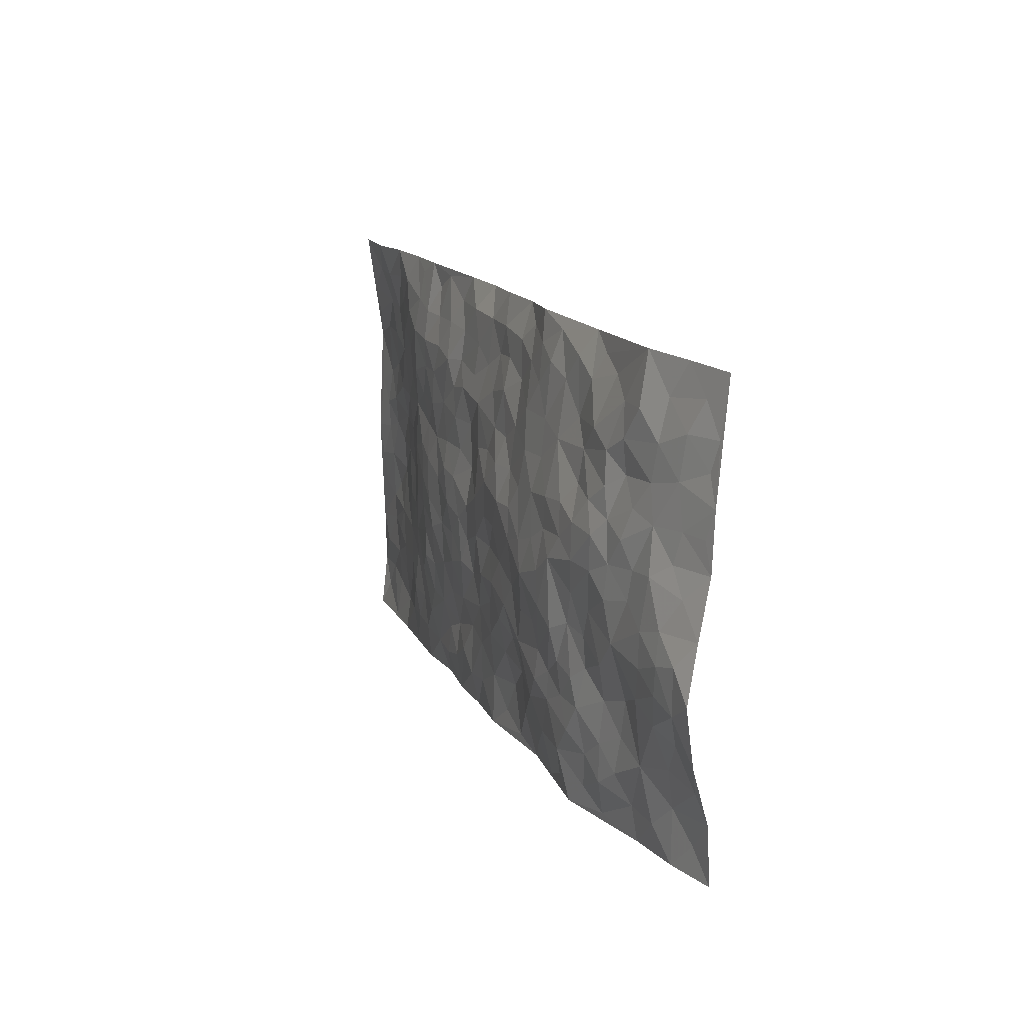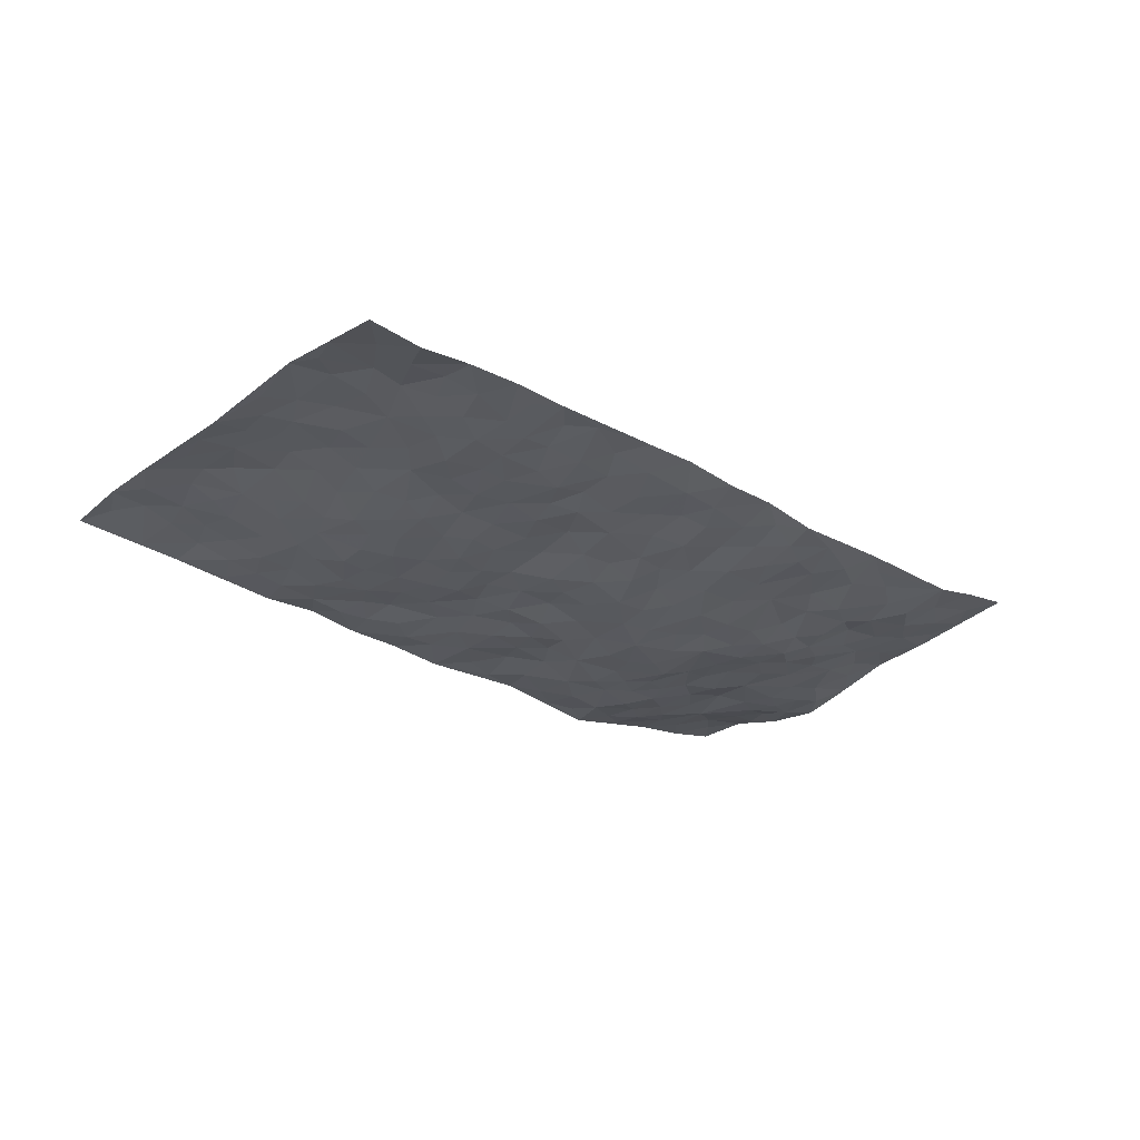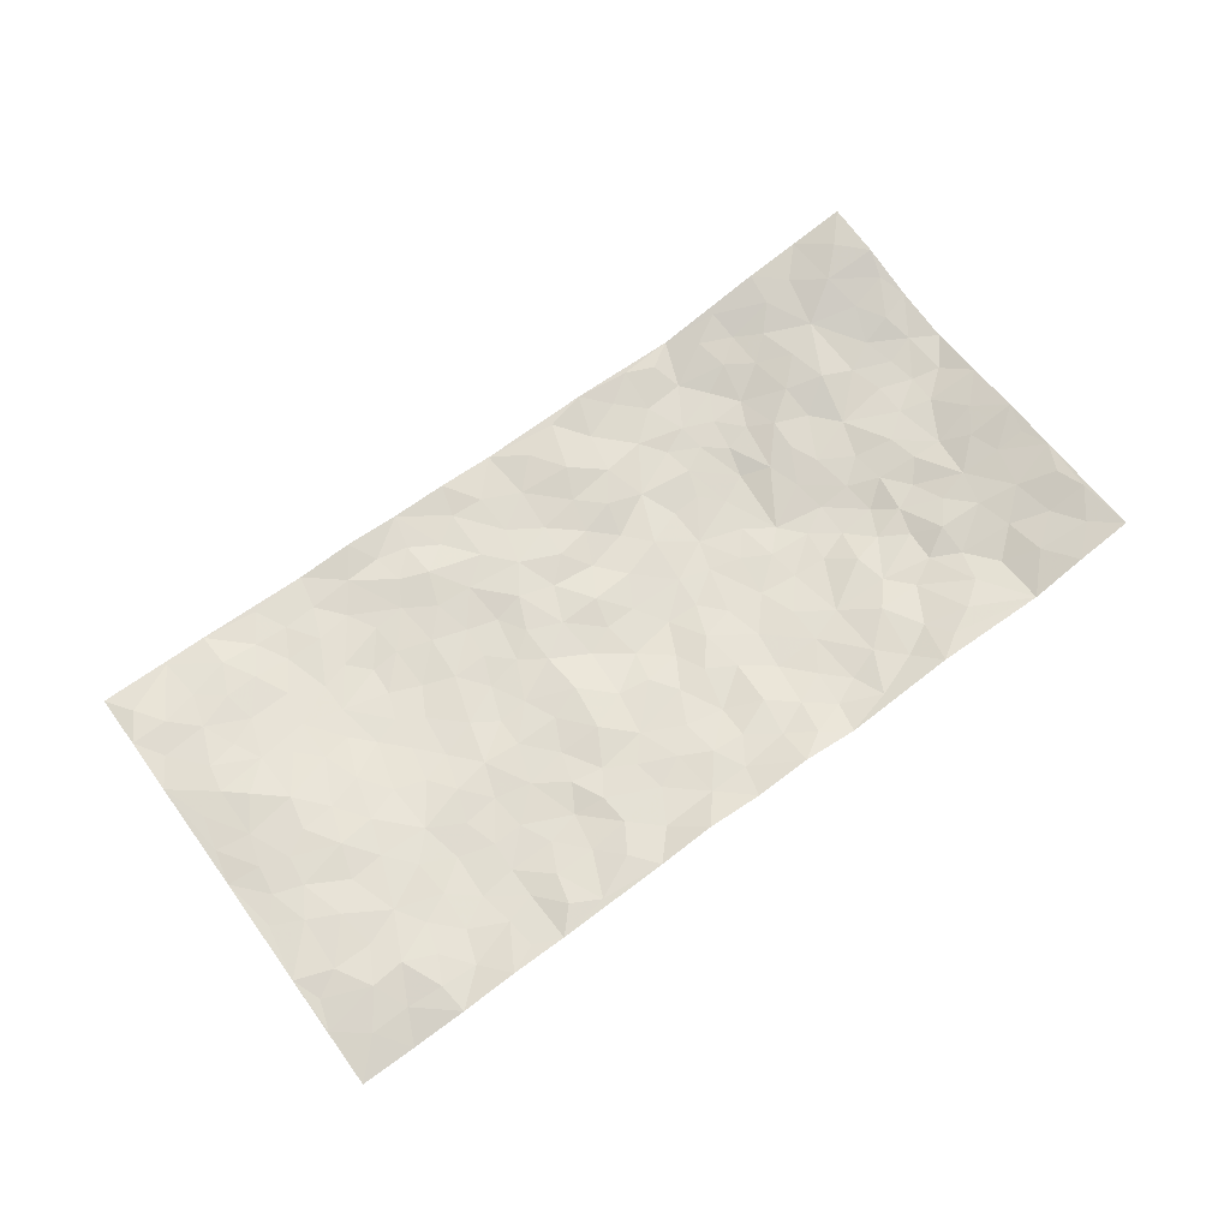
<metadata>
{"format":"obj","ext":"obj","renderer":"f3d","projection":"perspective","resolution":1024,"background":"white","views":[{"elev":20.8,"azim":-109.4,"up":"+Y"},{"elev":-28.3,"azim":131.0,"up":"+Z"},{"elev":68.8,"azim":138.5,"up":"+Z"}]}
</metadata>
<code>
v -1.06 0.1238 0.05715
v -0.9666 1.103 0.1048
v 0.8912 -0.0674 -0.02613
v 0.9874 0.9222 -0.01524
v -0.8475 0.4932 -0.008457
v -1.017 0.6123 0.03641
v -0.9119 0.4637 -0.003138
v -0.09201 0.03109 -0.04162
v -1.04 0.3681 0.02482
v -0.9782 0.4497 0.00588
v -0.8174 0.09975 0.01216
v -1.047 0.2473 0.05583
v -0.7686 0.3878 0.001106
v -0.9392 0.1105 0.03071
v -0.8998 0.3939 0.002646
v -0.5788 0.07781 -0.04159
v -1.023 0.3062 0.03862
v -0.3667 0.2235 -0.05115
v -0.8327 0.4216 -0.005794
v -0.9332 0.23 0.03422
v -0.9983 0.1795 0.04907
v -0.8731 0.1672 0.01826
v -0.7474 0.2189 -0.01055
v -0.8011 0.1716 0.00603
v -0.9383 0.317 0.02087
v -0.9693 0.3828 0.01977
v -0.838 0.2774 0.005518
v -0.7583 0.3031 -0.002464
v -0.9065 0.5929 0.007315
v -1.032 0.4915 0.01115
v -0.7257 1.087 0.05059
v -0.6043 0.3016 -0.03832
v 0.1859 0.1586 -0.03019
v -0.9915 0.8569 0.07383
v -0.4192 0.4552 -0.05578
v -0.7977 0.8476 0.031
v -0.8077 0.9271 0.03923
v -0.6271 0.5238 -0.02433
v -0.6329 0.6887 -0.02446
v -0.4826 1.06 0.04761
v -0.9748 0.7935 0.06346
v -0.6969 0.65 -0.01239
v -0.4073 0.8147 -0.007918
v -0.5713 0.3562 -0.03887
v -0.5275 0.2968 -0.04322
v -0.5693 0.2375 -0.0468
v -0.4774 0.7054 -0.02898
v -0.403 0.6209 -0.03718
v 0.1223 0.4821 -0.03275
v -0.4022 0.2807 -0.05502
v -0.2405 0.6552 -0.03418
v -0.4046 0.6912 -0.03381
v -0.3862 0.117 -0.03828
v -0.649 0.7937 -0.002137
v -0.466 0.2599 -0.0502
v -0.8983 0.7198 0.03518
v -0.09371 0.3787 -0.04636
v 0.0006772 0.3599 -0.0391
v 0.2527 0.4471 -0.03911
v -0.1304 0.5861 -0.04651
v -0.2005 0.5972 -0.04334
v 0.06356 0.6444 -0.02219
v -0.6871 0.4325 -0.02214
v -0.7823 0.6683 0.003852
v -0.9578 0.9146 0.07647
v -0.6352 0.2109 -0.03015
v -0.4559 0.07801 -0.03371
v -0.8398 0.5658 -0.003708
v -0.6881 0.2591 -0.02064
v -0.6983 0.1054 -0.01533
v -0.3349 0.0578 -0.02316
v -0.6949 0.1753 -0.02304
v -0.6291 0.1343 -0.02961
v -0.5172 0.1084 -0.03899
v -0.5304 0.1753 -0.05089
v -0.9111 0.7883 0.04727
v -0.9711 0.9794 0.08764
v -0.7765 0.6031 -0.003238
v 0.007964 1.015 0.03495
v -0.8254 0.7725 0.02507
v -0.6185 0.3953 -0.0243
v -0.557 0.5366 -0.03452
v -0.02717 0.5957 -0.03921
v -0.09163 0.5132 -0.04236
v -0.0457 0.445 -0.03271
v -0.2014 0.1701 -0.02549
v -0.5952 0.749 -0.0148
v -0.947 0.6686 0.03467
v -0.7539 0.7828 0.01379
v -0.5097 0.3672 -0.04534
v -0.6918 0.3547 -0.01267
v -0.5249 0.7592 -0.008247
v -0.2152 0.5275 -0.04965
v -0.3096 0.4876 -0.05692
v -0.6744 0.7344 -0.005718
v -0.08981 0.1465 -0.03759
v -0.4563 0.5774 -0.04805
v -0.405 0.3482 -0.04805
v -0.2815 0.5525 -0.04943
v -0.2334 0.4257 -0.04603
v -1.002 0.7329 0.06491
v -0.7351 0.7137 -0.002855
v -0.8462 0.6795 0.01015
v -0.4411 0.1736 -0.05011
v -0.5604 0.6097 -0.03718
v -0.7319 0.4967 -0.01749
v -0.1882 0.3638 -0.04959
v -0.2153 0.2926 -0.03677
v -0.5495 0.6875 -0.03077
v 0.09033 0.7406 -0.01432
v -0.07333 0.2429 -0.0409
v -0.1364 0.3079 -0.0425
v -0.05761 0.315 -0.03574
v -0.4846 0.4318 -0.05366
v -0.2689 0.2325 -0.03438
v -0.6962 0.5756 -0.02014
v -0.6072 0.4607 -0.02519
v -0.5426 0.4652 -0.03598
v -0.3471 0.5795 -0.04423
v -0.3144 0.402 -0.05457
v -0.4003 0.528 -0.05226
v -0.2898 0.3202 -0.05152
v -0.1403 0.4464 -0.04278
v -0.6332 0.614 -0.02629
v -0.1632 0.2358 -0.03614
v -0.2938 0.1451 -0.03538
v -0.4634 0.3236 -0.04645
v -0.9748 0.5488 0.00785
v -0.9162 0.527 -0.00255
v 0.04404 0.4386 -0.03551
v 0.1421 0.2435 -0.03555
v 0.04389 0.5331 -0.03765
v -0.02227 0.511 -0.03831
v 0.1151 0.4016 -0.03298
v 0.7514 0.4416 0.006043
v 0.1731 0.4371 -0.03639
v 0.2077 0.313 -0.04107
v 0.1253 0.5744 -0.01725
v 0.1304 1 0.04386
v -0.3227 0.6728 -0.03459
v 0.4225 0.858 0.002198
v 0.4994 0.969 0.01466
v -0.2276 0.8245 -0.0113
v -0.0636 0.8899 0.009789
v -0.3778 0.4064 -0.05214
v -0.4949 0.6366 -0.03743
v -0.1595 0.08949 -0.03049
v -0.2464 0.06855 -0.0285
v 0.03185 0.01829 -0.03492
v 0.007789 0.878 0.01338
v -0.03807 0.7244 -0.01724
v 0.3519 0.1812 -0.04118
v 0.2806 0.282 -0.03972
v 0.5557 0.4914 -0.02077
v 0.4911 0.519 -0.02556
v 0.3798 0.1166 -0.04199
v 0.4562 0.202 -0.03734
v 0.3611 0.3468 -0.04284
v -0.004863 0.6616 -0.02251
v -0.08727 0.6578 -0.03287
v -0.1651 0.7661 -0.01339
v -0.1083 0.7241 -0.01608
v -0.07263 0.8193 -0.007939
v -0.1639 0.6691 -0.02551
v 0.006691 0.7941 -0.005249
v 0.2538 0.9906 0.03228
v -0.01764 0.9478 0.01717
v -0.2767 0.8943 -0.0006723
v -0.2034 0.9202 0.008489
v -0.3292 0.8334 -0.006499
v -0.2377 1.042 0.02562
v -0.2495 0.7411 -0.02288
v -0.3395 0.754 -0.01837
v -0.1489 0.8633 0.006405
v -0.1159 1.025 0.0424
v 0.2015 0.7463 -0.01302
v 0.1488 0.6723 -0.01057
v 0.2962 0.5861 -0.02358
v 0.2228 0.5216 -0.03268
v 0.2415 0.6619 -0.01952
v 0.4087 0.7246 -0.01919
v 0.3336 0.6706 -0.01866
v 0.2684 0.7267 -0.0132
v 0.06985 0.9412 0.01721
v 0.06929 0.835 0.005615
v 0.1393 0.8631 0.005986
v 0.2464 0.8678 0.008562
v 0.3098 0.7835 -0.01509
v 0.2004 0.5954 -0.02032
v -0.8852 0.968 0.06173
v -0.6939 0.9031 0.01686
v -0.8812 0.8751 0.05063
v -0.8461 1.095 0.08101
v -0.9161 1.041 0.08424
v -0.8081 1.016 0.05924
v -0.7382 0.9763 0.02911
v -0.6058 1.004 0.03924
v -0.6673 0.9691 0.02898
v -0.7037 0.8326 0.01974
v -0.5724 0.8896 0.004443
v -0.637 0.8629 0.00539
v -0.5151 0.9689 0.02224
v -0.397 0.9363 0.01265
v -0.5426 1.028 0.04236
v -0.4767 0.8807 0.01191
v -0.443 0.9981 0.02229
v -0.3411 1.025 0.0259
v -0.529 0.8313 0.001525
v -0.3235 0.9537 0.007101
v -0.2584 0.9762 0.01334
v 0.1433 0.7902 -0.003908
v 0.2441 0.7994 -0.001265
v 0.1901 0.9336 0.01644
v 0.3837 0.7951 -0.01319
v 0.3346 0.8674 0.002509
v 0.3893 0.9628 0.02115
v 0.2916 0.9266 0.02054
v 0.4467 0.9228 0.01586
v 0.3406 0.4809 -0.03343
v 0.2887 0.5214 -0.03407
v 0.4554 0.5798 -0.01794
v 0.4092 0.6449 -0.02282
v 0.3755 0.5714 -0.02307
v 0.2819 0.1819 -0.03965
v 0.4258 0.313 -0.04042
v 0.4232 0.5022 -0.03232
v 0.2961 0.3794 -0.03803
v -0.1249 0.9463 0.01559
v -0.1808 0.9938 0.02699
v 0.244 0.1283 -0.03443
v 0.5247 -0.01811 -0.03393
v 0.144 0.3391 -0.03962
v 0.2198 0.3836 -0.03827
v 0.5192 0.2157 -0.032
v 0.7451 0.9467 -0.0005645
v 0.9154 0.179 -0.006457
v 0.4832 0.7859 -0.01778
v 0.6772 0.4397 -0.002246
v 0.4735 0.7212 -0.01934
v 0.9391 0.4274 -0.007514
v 0.609 0.2524 -0.02074
v 0.4673 0.4427 -0.0336
v 0.72 0.2586 -0.009515
v 0.5142 0.3852 -0.03163
v 0.4008 -0.01856 -0.03807
v 0.02408 0.2696 -0.0334
v 0.4237 0.05427 -0.03863
v 0.07572 0.3314 -0.03115
v 0.3537 0.2516 -0.04041
v 0.8117 0.2034 -0.0041
v 0.5982 0.4221 -0.01289
v 0.4973 0.05219 -0.03658
v 0.4025 0.4075 -0.03876
v 0.5552 0.3365 -0.02561
v 0.2199 0.2307 -0.03666
v 0.4164 0.2504 -0.04366
v 0.1826 0.07989 -0.03962
v 0.2778 -0.005872 -0.02675
v 0.1555 0.005648 -0.03728
v 0.1226 0.1223 -0.04243
v -0.005931 0.1907 -0.03886
v 0.07347 0.202 -0.03447
v 0.5386 0.1136 -0.03556
v 0.7288 0.3694 0.003305
v 0.6816 0.1727 -0.01776
v 0.5703 0.04354 -0.0304
v 0.6181 0.3426 -0.01696
v 0.6622 0.2924 -0.01145
v 0.8294 0.263 -0.0004004
v 0.7122 0.5166 0.004707
v 0.6172 0.1034 -0.02073
v 0.6894 0.1008 -0.01392
v 0.7875 0.3082 0.004267
v 0.8884 0.2811 -0.004146
v 0.8405 0.3745 0.0003549
v 0.524 0.2807 -0.03053
v 0.7421 0.05124 -0.01294
v 0.2492 0.05773 -0.03961
v 0.3285 0.05553 -0.03662
v -0.01212 0.09889 -0.04017
v 0.05916 0.08583 -0.04307
v 0.9636 0.6746 0.01191
v 0.6504 0.03364 -0.01707
v 0.5878 0.1765 -0.02694
v 0.9142 0.3539 -0.005707
v 0.8685 0.4428 0.001469
v 0.7451 0.1955 -0.01213
v 0.4585 0.1221 -0.03495
v 0.646 -0.04317 -0.02899
v 0.4532 0.37 -0.0365
v 0.8583 -0.002923 -0.01164
v 0.903 0.05528 -0.007754
v 0.7696 0.123 -0.009444
v 0.8226 0.06175 -0.007739
v 0.7422 -0.0452 -0.0263
v 0.8679 0.1212 -0.009885
v 0.632 0.5132 -0.006533
v 0.6663 0.5876 -0.004009
v 0.5603 0.6013 -0.01428
v 0.8055 0.6318 0.009736
v 0.6196 0.7319 -0.01337
v 0.9299 0.553 0.003169
v 0.7426 0.5884 0.0005782
v 0.8251 0.5333 0.005136
v 0.7186 0.694 -0.0004396
v 0.8097 0.4697 0.005564
v 0.8841 0.5065 0.002628
v 0.8684 0.5933 0.009952
v 0.6201 0.6524 -0.008163
v 0.5492 0.6907 -0.02176
v 0.4885 0.6472 -0.02034
v 0.8492 0.7893 0.008315
v 0.7102 0.8225 -0.002579
v 0.8005 0.718 0.003484
v 0.8858 0.7106 0.009292
v 0.7754 0.7885 0.005655
v 0.9726 0.7987 -0.001575
v 0.6856 0.7561 -0.007351
v 0.9455 0.7381 0.004009
v 0.7458 0.8794 0.001153
v 0.8646 0.9331 -0.01803
v 0.6219 0.9571 0.01175
v 0.8238 0.8648 -0.004763
v 0.9096 0.8597 -0.001189
v 0.6659 0.8906 -0.005301
v 0.5579 0.8676 -0.005367
v 0.4905 0.8542 -0.006869
v 0.5578 0.9351 0.007371
v 0.5629 0.7882 -0.01864
v 0.6334 0.82 -0.01166
f 29 6 128
f 12 21 20
f 26 10 9
f 55 45 46
f 27 19 15
f 26 9 17
f 101 6 88
f 12 1 21
f 7 15 19
f 125 86 96
f 84 123 85
f 129 29 128
f 25 27 15
f 12 20 17
f 73 75 66
f 22 14 11
f 26 17 25
f 9 12 17
f 25 15 26
f 5 129 7
f 52 146 48
f 55 18 50
f 7 19 5
f 20 27 25
f 124 82 105
f 41 76 34
f 20 14 22
f 14 20 21
f 14 21 1
f 24 22 11
f 24 27 22
f 72 66 69
f 69 32 91
f 70 24 11
f 24 23 27
f 17 20 25
f 27 20 22
f 10 15 7
f 10 26 15
f 23 28 27
f 27 13 19
f 28 23 69
f 13 27 28
f 119 121 94
f 10 7 129
f 6 30 128
f 9 10 30
f 36 192 80
f 80 102 89
f 118 81 44
f 64 103 78
f 115 126 86
f 45 32 46
f 91 63 13
f 129 68 29
f 95 87 54
f 95 54 199
f 202 40 204
f 82 97 105
f 29 88 6
f 18 55 104
f 148 126 71
f 38 82 124
f 50 18 122
f 117 82 38
f 5 19 106
f 82 117 118
f 80 64 102
f 127 45 55
f 194 77 190
f 98 35 114
f 39 124 105
f 127 50 98
f 106 19 13
f 66 75 46
f 39 95 42
f 63 117 38
f 95 89 102
f 101 56 76
f 51 140 99
f 18 53 126
f 62 83 132
f 45 127 90
f 112 113 57
f 103 29 68
f 130 85 58
f 109 39 105
f 35 94 121
f 113 246 58
f 151 165 163
f 120 100 94
f 114 127 98
f 192 190 65
f 95 39 87
f 36 191 37
f 67 104 74
f 56 101 88
f 13 63 106
f 192 34 76
f 268 241 243
f 108 115 125
f 93 84 60
f 133 84 85
f 156 288 157
f 101 76 41
f 80 103 64
f 105 97 146
f 99 61 51
f 92 109 47
f 125 96 111
f 158 227 153
f 75 104 55
f 69 66 32
f 81 91 32
f 106 78 68
f 42 64 78
f 77 34 65
f 24 70 72
f 75 73 16
f 16 71 67
f 2 34 77
f 13 28 91
f 103 56 88
f 56 80 76
f 72 69 23
f 11 16 70
f 16 73 70
f 16 67 74
f 115 18 126
f 24 72 23
f 73 72 70
f 16 74 75
f 72 73 66
f 32 45 44
f 84 83 60
f 66 46 32
f 78 106 116
f 117 63 81
f 67 53 104
f 103 68 78
f 69 91 28
f 36 80 89
f 106 38 116
f 106 68 5
f 81 118 117
f 62 132 138
f 32 44 81
f 53 67 71
f 57 58 85
f 123 100 107
f 93 60 61
f 33 230 224
f 8 96 147
f 132 133 130
f 140 48 119
f 93 100 123
f 122 98 50
f 164 60 160
f 53 71 126
f 125 112 108
f 193 194 195
f 75 55 46
f 63 91 81
f 56 103 80
f 196 198 31
f 18 104 53
f 121 48 97
f 38 106 63
f 118 97 82
f 97 35 121
f 51 172 140
f 130 134 49
f 87 39 109
f 288 252 263
f 97 114 35
f 47 43 92
f 57 113 58
f 248 130 58
f 34 101 41
f 114 90 127
f 116 124 42
f 145 94 35
f 118 114 97
f 167 79 175
f 98 145 35
f 85 123 57
f 43 47 52
f 199 36 89
f 42 78 116
f 159 83 62
f 88 29 103
f 74 104 75
f 118 44 90
f 173 140 172
f 42 95 102
f 190 192 37
f 65 190 77
f 89 95 199
f 125 111 112
f 92 87 109
f 18 115 122
f 177 180 176
f 112 57 107
f 109 105 146
f 93 94 100
f 285 286 275
f 96 86 147
f 137 232 131
f 57 123 107
f 87 92 208
f 49 134 136
f 132 130 49
f 161 164 162
f 50 127 55
f 122 108 107
f 122 107 100
f 48 140 52
f 118 90 114
f 99 119 94
f 123 84 93
f 36 37 192
f 48 121 119
f 120 122 100
f 39 42 124
f 38 124 116
f 248 58 246
f 44 45 90
f 98 122 120
f 146 52 47
f 94 93 99
f 168 209 170
f 212 183 188
f 202 197 200
f 42 102 64
f 107 108 112
f 99 93 61
f 8 280 96
f 112 111 113
f 125 115 86
f 115 108 122
f 128 30 10
f 5 68 129
f 10 129 128
f 132 49 138
f 83 84 133
f 130 133 85
f 83 133 132
f 248 134 130
f 156 152 224
f 151 110 165
f 212 186 211
f 153 224 249
f 254 251 244
f 246 261 262
f 225 158 249
f 49 136 179
f 185 184 150
f 214 188 181
f 181 188 182
f 161 163 174
f 143 170 172
f 110 211 185
f 184 79 167
f 174 228 169
f 62 110 159
f 163 150 144
f 210 169 229
f 170 143 168
f 176 211 110
f 98 120 145
f 94 145 120
f 48 146 97
f 109 146 47
f 148 86 126
f 147 86 148
f 71 8 148
f 8 147 148
f 244 276 254
f 232 136 134
f 174 143 161
f 60 83 160
f 163 162 151
f 159 160 83
f 261 281 262
f 259 281 149
f 219 220 59
f 246 113 111
f 33 255 131
f 157 256 152
f 137 255 153
f 230 278 279
f 262 260 33
f 154 155 242
f 131 255 137
f 248 131 232
f 281 280 149
f 259 258 278
f 220 179 59
f 159 151 160
f 162 160 151
f 164 61 60
f 228 174 144
f 144 174 163
f 159 110 151
f 161 172 164
f 186 184 185
f 161 162 163
f 61 164 51
f 160 162 164
f 187 217 213
f 150 163 165
f 205 202 200
f 79 184 139
f 170 43 173
f 174 169 143
f 161 143 172
f 167 144 150
f 176 180 183
f 172 170 173
f 223 226 221
f 185 150 165
f 99 140 119
f 207 206 203
f 172 51 164
f 43 52 173
f 173 52 140
f 167 175 228
f 228 229 169
f 210 168 169
f 177 110 62
f 189 138 179
f 62 138 177
f 136 232 233
f 181 182 222
f 150 184 167
f 178 180 189
f 49 179 138
f 177 138 189
f 180 178 182
f 178 179 220
f 307 308 304
f 222 223 221
f 215 187 188
f 176 183 212
f 187 213 186
f 214 215 188
f 185 211 186
f 237 181 239
f 182 188 183
f 110 185 165
f 216 215 141
f 211 176 212
f 182 183 180
f 176 110 177
f 213 184 186
f 178 189 179
f 177 189 180
f 195 190 37
f 197 198 200
f 195 194 190
f 34 192 65
f 80 192 76
f 37 196 195
f 194 2 77
f 193 2 194
f 196 37 191
f 31 193 195
f 198 196 191
f 31 195 196
f 199 201 191
f 197 204 31
f 198 191 201
f 31 198 197
f 201 199 54
f 36 199 191
f 54 208 201
f 208 43 205
f 208 54 87
f 198 201 200
f 206 205 203
f 43 170 203
f 210 207 209
f 40 202 206
f 31 204 40
f 197 202 204
f 208 205 200
f 43 203 205
f 205 206 202
f 203 209 207
f 171 40 207
f 40 206 207
f 208 200 201
f 43 208 92
f 170 209 203
f 168 143 169
f 207 210 171
f 168 210 209
f 188 187 212
f 212 187 186
f 166 139 213
f 184 213 139
f 237 214 181
f 215 214 141
f 216 141 218
f 213 217 166
f 142 166 216
f 217 216 166
f 187 215 217
f 216 217 215
f 237 141 214
f 142 216 218
f 223 222 182
f 179 136 59
f 223 220 219
f 267 238 251
f 237 327 141
f 223 182 178
f 158 290 253
f 220 223 178
f 59 233 227
f 233 59 136
f 248 246 131
f 153 249 158
f 251 254 267
f 223 219 226
f 111 261 246
f 297 251 238
f 276 256 157
f 167 228 144
f 229 228 175
f 175 171 229
f 229 171 210
f 260 257 33
f 265 271 272
f 266 289 283
f 269 243 250
f 249 224 152
f 266 283 271
f 227 233 137
f 253 227 158
f 325 313 320
f 135 264 275
f 310 329 239
f 270 298 297
f 249 256 225
f 275 273 269
f 311 222 221
f 155 154 299
f 234 276 157
f 310 311 299
f 222 239 181
f 221 226 155
f 266 263 252
f 242 290 244
f 264 273 275
f 273 264 243
f 242 244 154
f 276 290 225
f 288 234 157
f 240 282 302
f 275 286 306
f 225 290 158
f 234 263 284
f 241 254 276
f 233 232 137
f 137 153 227
f 264 135 238
f 244 251 154
f 260 259 257
f 227 253 219
f 33 224 255
f 154 297 299
f 240 302 307
f 297 154 251
f 264 268 243
f 253 226 219
f 271 284 263
f 277 294 293
f 290 242 253
f 241 234 284
f 59 227 219
f 242 155 226
f 252 245 231
f 157 152 156
f 257 230 33
f 152 256 249
f 278 230 257
f 262 33 131
f 224 153 255
f 259 278 257
f 134 248 232
f 230 279 224
f 96 261 111
f 261 96 280
f 280 281 261
f 246 262 131
f 252 247 245
f 268 267 241
f 283 277 272
f 288 247 252
f 275 274 285
f 295 291 294
f 267 268 264
f 263 234 288
f 309 310 299
f 290 276 244
f 283 272 271
f 267 254 241
f 265 243 241
f 236 240 285
f 297 238 270
f 303 305 298
f 241 276 234
f 221 155 299
f 272 277 293
f 250 243 287
f 286 285 240
f 284 271 265
f 271 263 266
f 295 3 291
f 225 256 276
f 241 284 265
f 289 266 231
f 3 292 291
f 321 235 323
f 293 294 296
f 279 278 258
f 245 279 258
f 279 156 224
f 260 281 259
f 280 8 149
f 262 281 260
f 231 266 252
f 267 264 238
f 306 304 270
f 283 289 295
f 243 269 273
f 236 269 250
f 294 292 296
f 274 236 285
f 269 274 275
f 250 287 293
f 245 289 231
f 236 274 269
f 156 279 247
f 242 226 253
f 247 279 245
f 243 265 287
f 288 156 247
f 265 272 293
f 296 292 236
f 293 287 265
f 295 294 277
f 277 283 295
f 236 250 296
f 289 3 295
f 292 294 291
f 293 296 250
f 300 304 308
f 325 320 235
f 329 330 326
f 270 304 303
f 270 303 298
f 309 305 301
f 135 306 270
f 299 297 298
f 298 309 299
f 238 135 270
f 300 314 305
f 303 300 305
f 304 306 307
f 300 303 304
f 282 319 315
f 322 325 235
f 275 306 135
f 307 306 286
f 240 307 286
f 308 307 302
f 302 282 308
f 308 282 315
f 305 309 298
f 310 309 301
f 310 301 329
f 310 239 311
f 222 311 239
f 299 311 221
f 319 312 315
f 312 323 316
f 301 305 318
f 305 314 316
f 300 308 315
f 316 314 312
f 312 314 315
f 315 314 300
f 323 312 324
f 316 313 318
f 282 4 317
f 330 313 325
f 4 321 324
f 235 320 323
f 282 317 319
f 312 319 317
f 326 325 322
f 316 320 313
f 316 318 305
f 142 218 327
f 327 218 141
f 316 323 320
f 324 312 317
f 4 324 317
f 321 323 324
f 318 313 330
f 328 326 322
f 326 327 329
f 329 327 237
f 326 328 327
f 322 142 328
f 327 328 142
f 329 237 239
f 301 318 330
f 326 330 325
f 330 329 301

</code>
